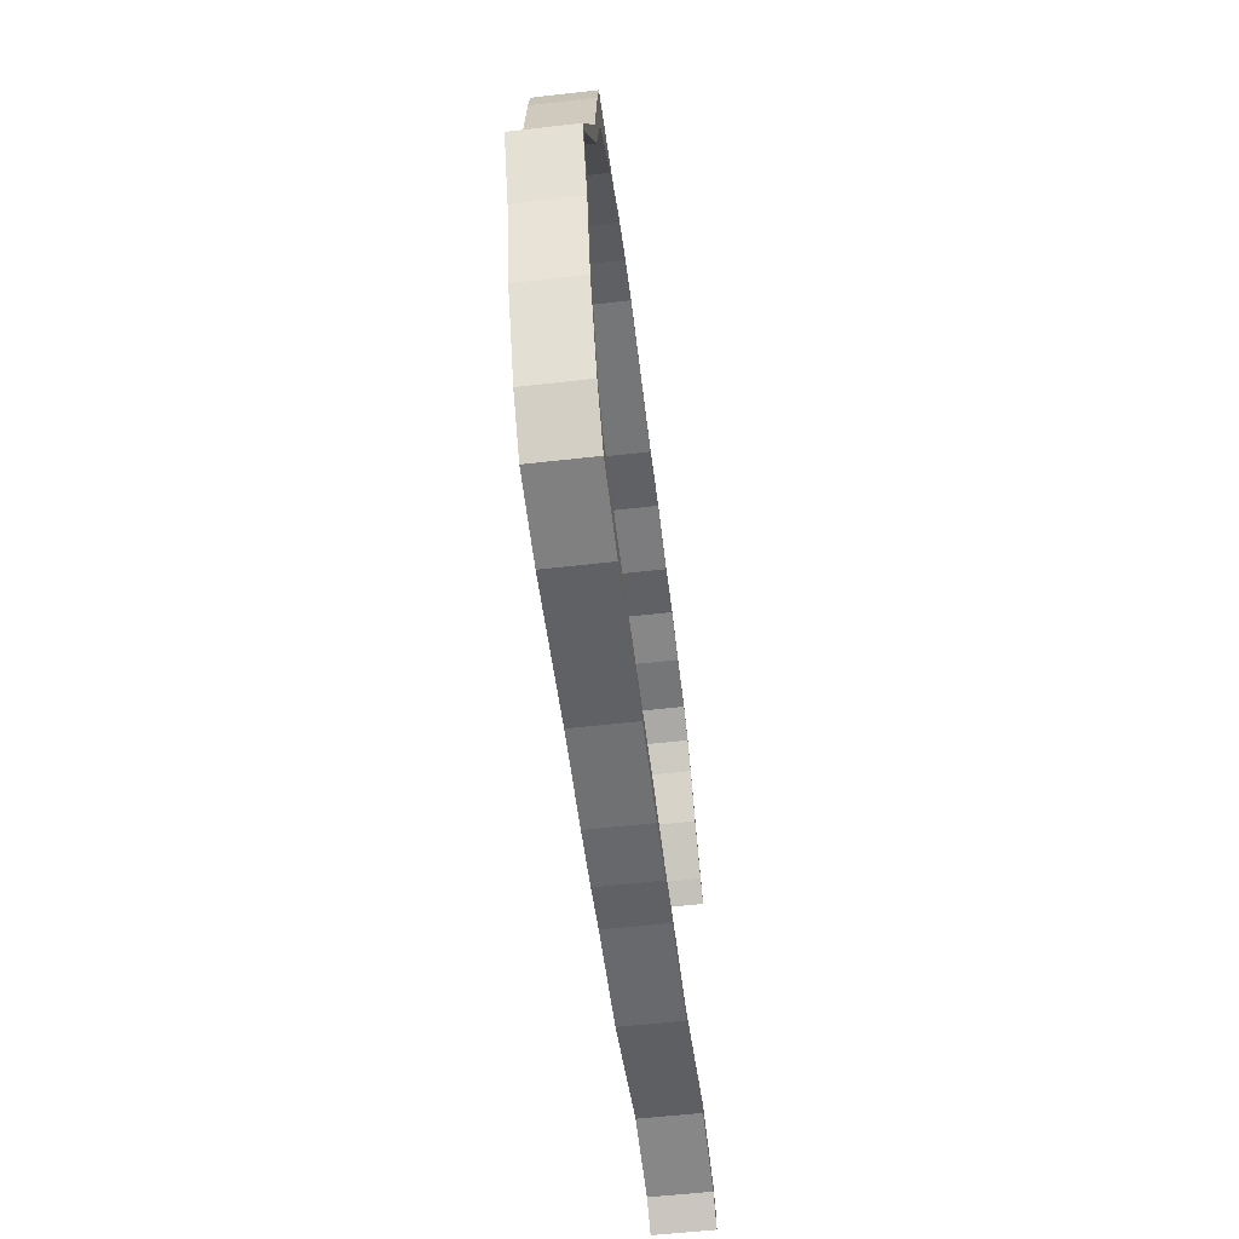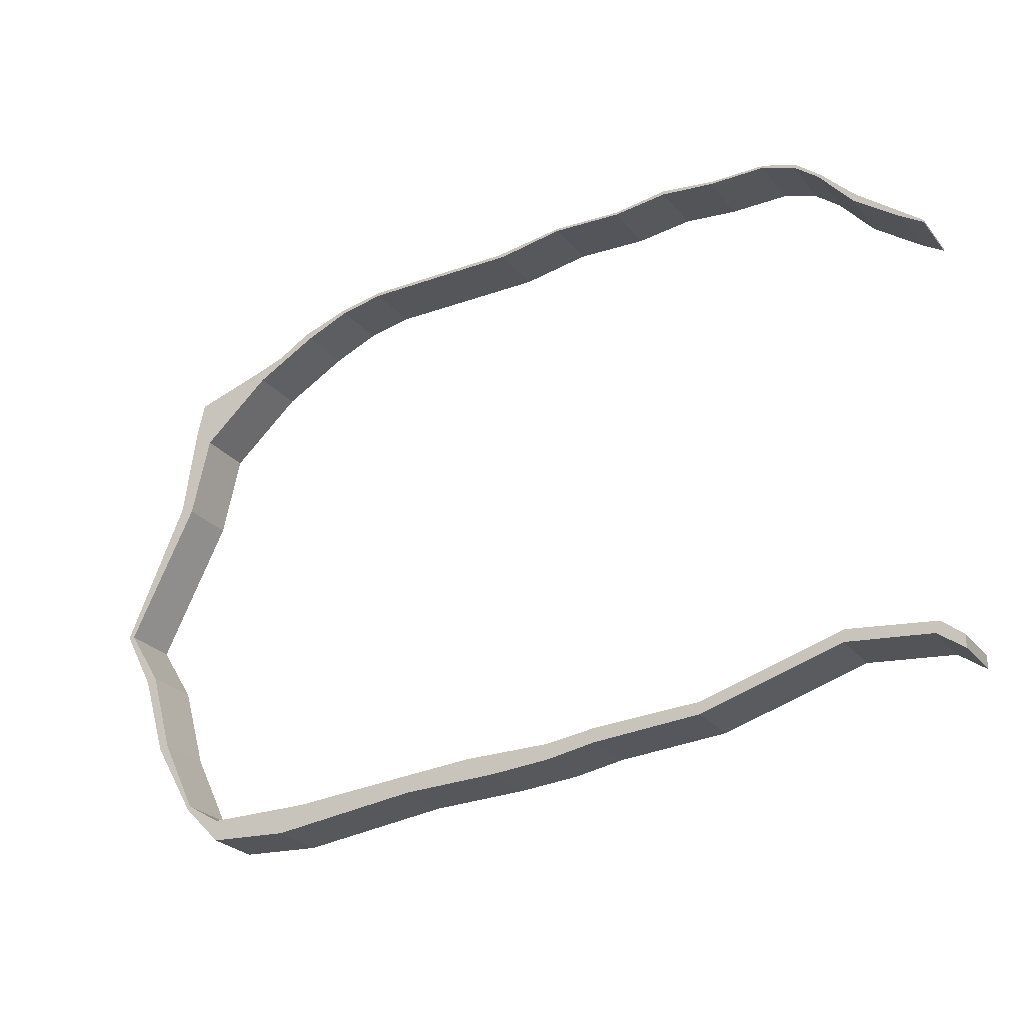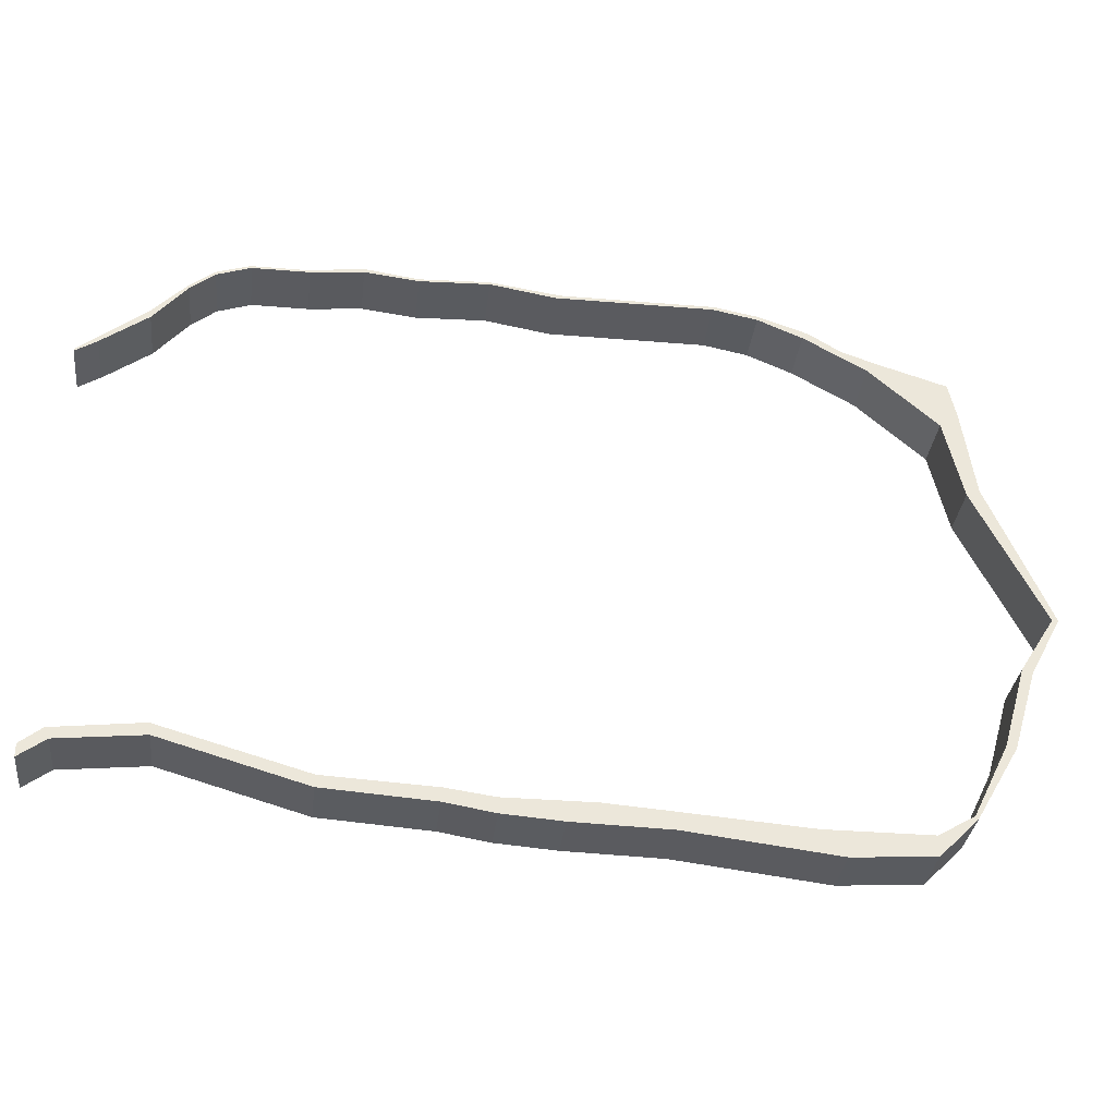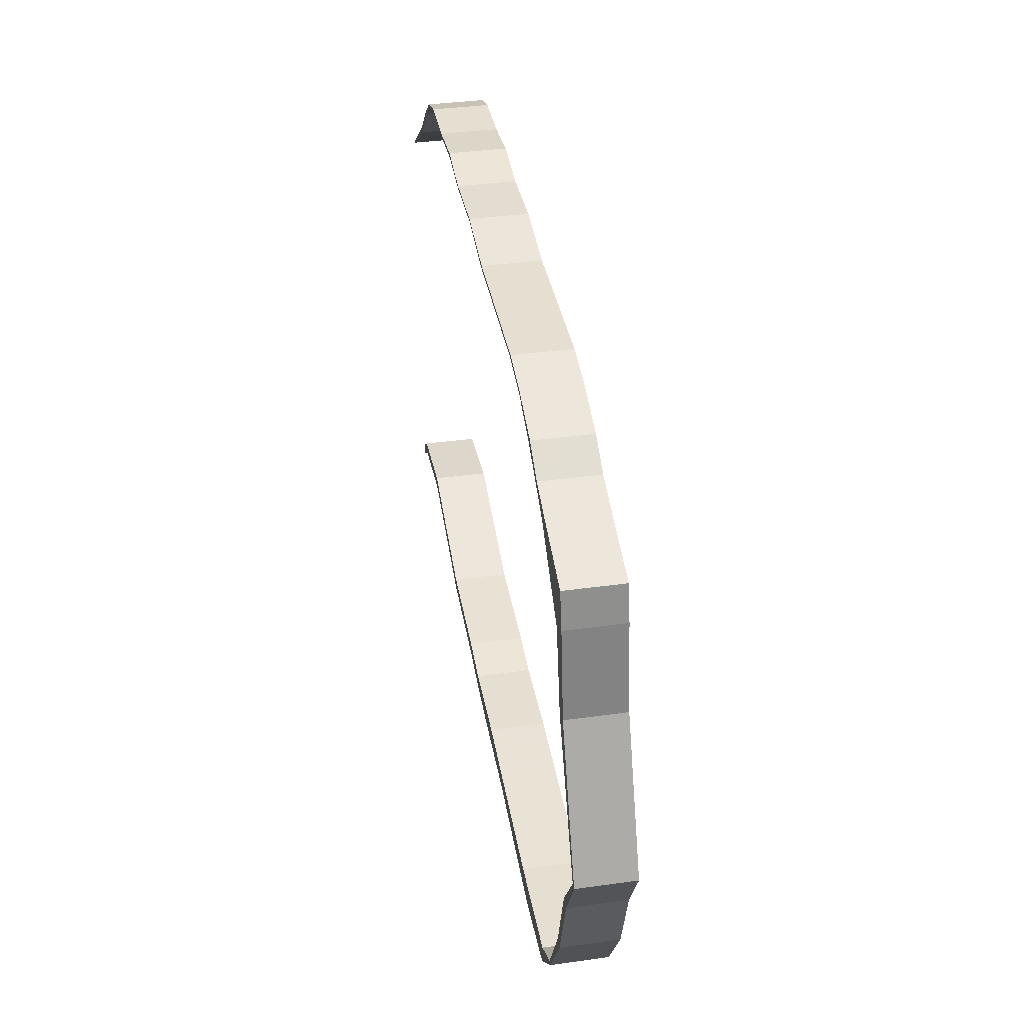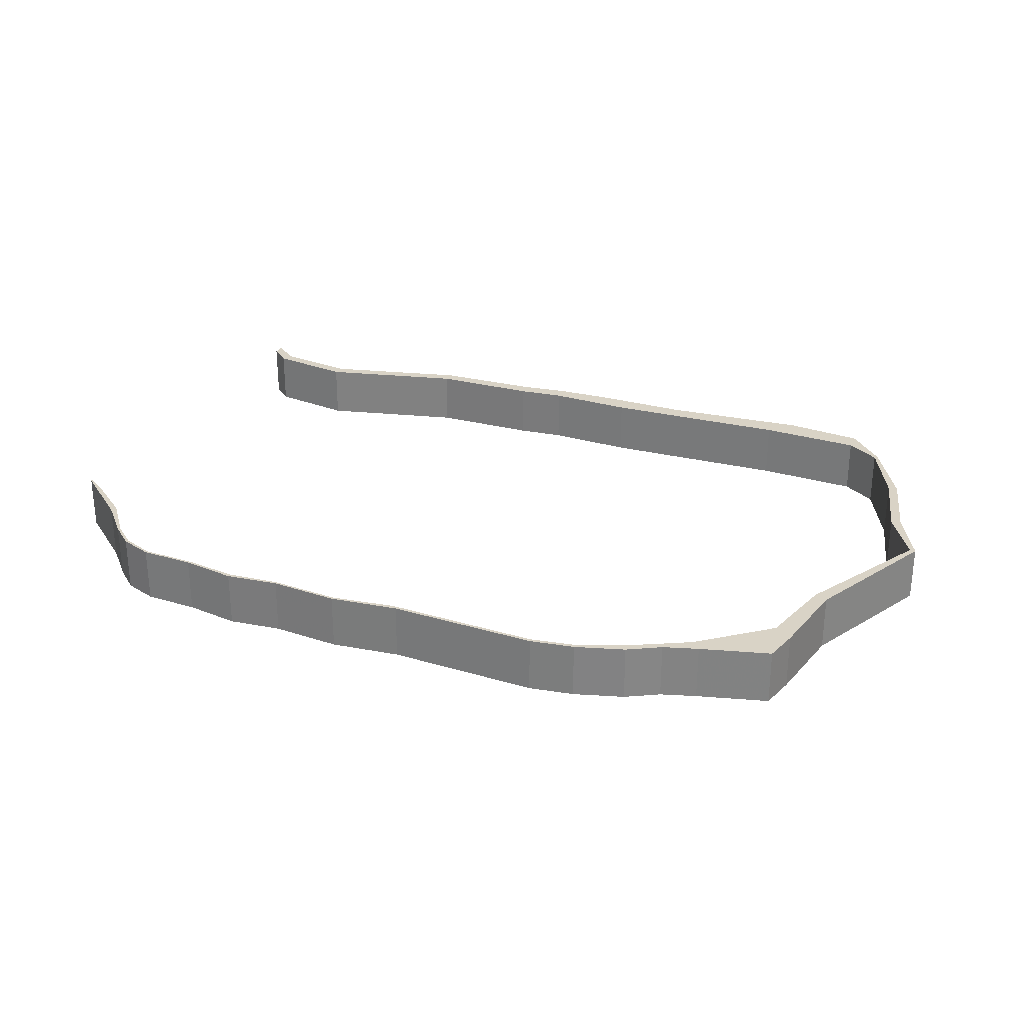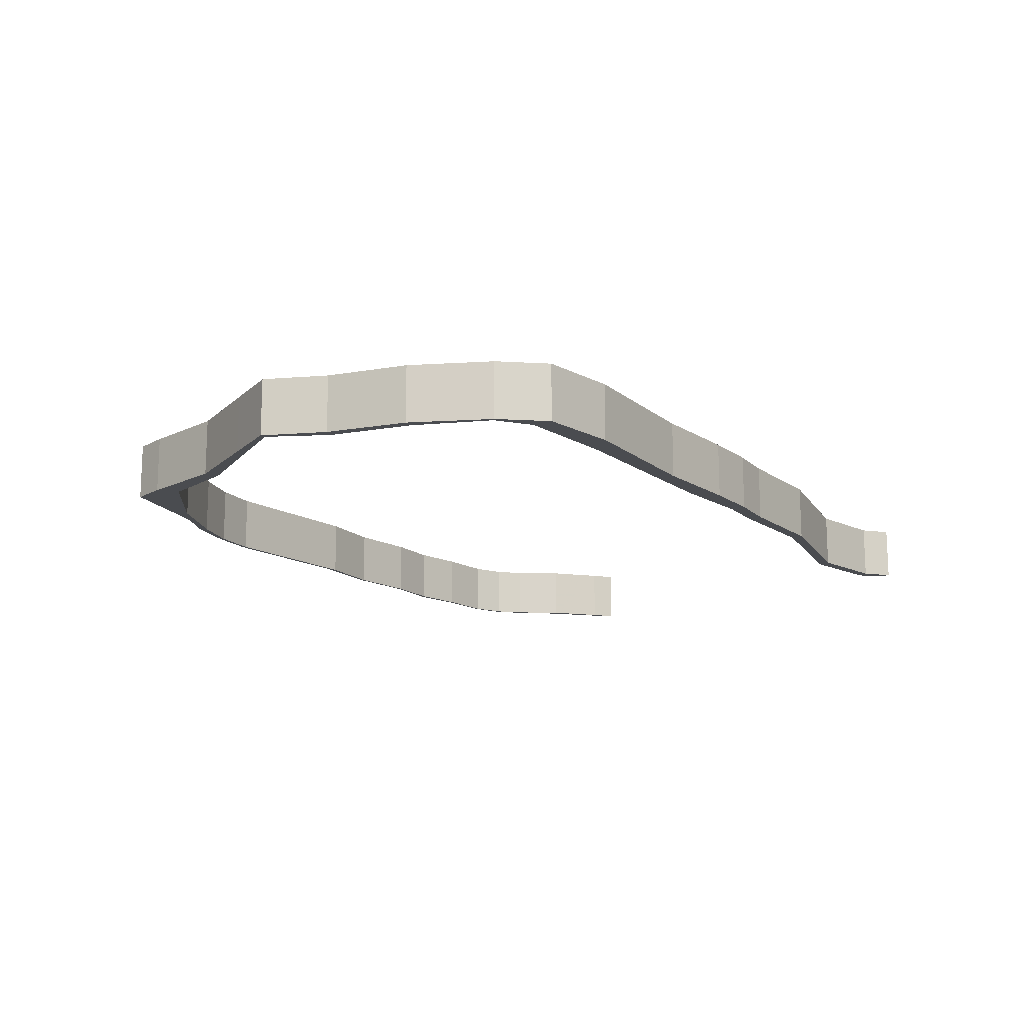
<metadata>
{"format":"obj","ext":"obj","renderer":"f3d","projection":"perspective","resolution":1024,"background":"white","views":[{"elev":-56.7,"azim":96.8,"up":"+Z"},{"elev":-26.0,"azim":-150.3,"up":"+Z"},{"elev":-33.2,"azim":-6.6,"up":"+Z"},{"elev":37.5,"azim":79.9,"up":"+Z"},{"elev":28.3,"azim":24.5,"up":"+Y"},{"elev":-14.7,"azim":127.8,"up":"+Y"}]}
</metadata>
<code>
v -8.833 0.127 -4.428
v -8.833 0.127 -4.358
v -8.718 0.127 -4.267
v -8.716 0.127 -2
v -8.833 0.127 -2.074
v -8.833 0.127 -2.061
v -8.691 0.127 -4.325
v -8.48 0.127 -1.782
v -8.466 0.127 -1.816
v -8.298 0.127 -1.596
v -8.285 0.127 -1.604
v -8.245 0.127 -4.212
v -8.234 0.127 -4.277
v -8.163 0.127 -1.485
v -8.154 0.127 -1.5
v -7.977 0.127 -1.424
v -7.973 0.127 -1.437
v -7.678 0.127 -1.424
v -7.664 0.127 -1.437
v -7.464 0.127 -4.502
v -7.461 0.127 -4.437
v -7.376 0.127 -1.407
v -7.376 0.127 -1.387
v -7.082 0.127 -1.429
v -7.081 0.127 -1.442
v -6.878 0.127 -4.543
v -6.872 0.127 -4.468
v -6.701 0.127 -1.428
v -6.701 0.127 -1.414
v -6.612 0.127 -4.587
v -6.612 0.127 -4.503
v -6.345 0.127 -1.489
v -6.318 0.127 -1.47
v -6.292 0.127 -4.611
v -6.137 0.127 -4.503
v -5.781 0.127 -4.529
v -5.774 0.127 -4.624
v -5.491 0.127 -1.489
v -5.487 0.127 -1.47
v -5.25 0.127 -1.537
v -5.243 0.127 -1.516
v -5.095 0.127 -4.582
v -5.006 0.127 -1.64
v -4.976 0.127 -1.608
v -4.97 0.127 -4.72
v -4.802 0.127 -1.715
v -4.667 0.127 -1.833
v -4.615 0.127 -1.781
v -4.531 0.127 -4.693
v -4.528 0.127 -4.582
v -4.337 0.127 -4.468
v -4.323 0.127 -4.485
v -4.296 0.127 -2.164
v -4.236 0.127 -1.9
v -4.196 0.127 -2.603
v -4.193 0.127 -2.096
v -4.144 0.127 -4.078
v -4.125 0.127 -2.574
v -4.094 0.127 -4.089
v -4.017 0.127 -3.64
v -3.976 0.127 -3.047
v -3.964 0.127 -3.659
v -3.929 0.127 -3.032
v -3.83 0.127 -3.343
v -3.797 0.127 -3.343
v -8.718 -0.1827 -4.267
v -8.833 -0.1827 -4.358
v -8.833 -0.1827 -4.428
v -8.833 -0.1827 -2.061
v -8.833 -0.1827 -2.074
v -8.716 -0.1827 -2
v -8.691 -0.1827 -4.325
v -8.48 -0.1827 -1.782
v -8.466 -0.1827 -1.816
v -8.298 -0.1827 -1.596
v -8.285 -0.1827 -1.604
v -8.245 -0.1827 -4.212
v -8.234 -0.1827 -4.277
v -8.163 -0.1827 -1.485
v -8.154 -0.1827 -1.5
v -7.977 -0.1827 -1.424
v -7.973 -0.1827 -1.437
v -7.678 -0.1827 -1.424
v -7.664 -0.1827 -1.437
v -7.464 -0.1827 -4.502
v -7.461 -0.1827 -4.437
v -7.376 -0.1827 -1.387
v -7.376 -0.1827 -1.407
v -7.082 -0.1827 -1.429
v -7.081 -0.1827 -1.442
v -6.878 -0.1827 -4.543
v -6.872 -0.1827 -4.468
v -6.701 -0.1827 -1.414
v -6.701 -0.1827 -1.428
v -6.612 -0.1827 -4.503
v -6.612 -0.1827 -4.587
v -6.345 -0.1827 -1.489
v -6.318 -0.1827 -1.47
v -6.292 -0.1827 -4.611
v -6.137 -0.1827 -4.503
v -5.781 -0.1827 -4.529
v -5.774 -0.1827 -4.624
v -5.491 -0.1827 -1.489
v -5.487 -0.1827 -1.47
v -5.25 -0.1827 -1.537
v -5.243 -0.1827 -1.516
v -5.095 -0.1827 -4.582
v -5.006 -0.1827 -1.64
v -4.976 -0.1827 -1.608
v -4.97 -0.1827 -4.72
v -4.802 -0.1827 -1.715
v -4.667 -0.1827 -1.833
v -4.615 -0.1827 -1.781
v -4.531 -0.1827 -4.693
v -4.528 -0.1827 -4.582
v -4.337 -0.1827 -4.468
v -4.323 -0.1827 -4.485
v -4.296 -0.1827 -2.164
v -4.236 -0.1827 -1.9
v -4.196 -0.1827 -2.603
v -4.193 -0.1827 -2.096
v -4.144 -0.1827 -4.078
v -4.125 -0.1827 -2.574
v -4.094 -0.1827 -4.089
v -4.017 -0.1827 -3.64
v -3.976 -0.1827 -3.047
v -3.964 -0.1827 -3.659
v -3.929 -0.1827 -3.032
v -3.83 -0.1827 -3.343
v -3.797 -0.1827 -3.343
v -4.615 -0.1827 -1.781
v -4.236 -0.1827 -1.9
v -4.236 0.127 -1.9
v -4.615 0.127 -1.781
v -4.802 -0.1827 -1.715
v -4.615 -0.1827 -1.781
v -4.615 0.127 -1.781
v -4.802 0.127 -1.715
v -4.976 -0.1827 -1.608
v -4.802 -0.1827 -1.715
v -4.802 0.127 -1.715
v -4.976 0.127 -1.608
v -5.972 -0.1827 -1.47
v -5.972 0.127 -1.47
v -8.163 -0.1827 -1.485
v -7.977 -0.1827 -1.424
v -7.977 0.127 -1.424
v -8.163 0.127 -1.485
v -8.833 -0.1827 -2.074
v -8.833 -0.1827 -2.061
v -8.833 0.127 -2.061
v -8.833 0.127 -2.074
v -7.973 -0.1827 -1.437
v -8.154 -0.1827 -1.5
v -8.154 0.127 -1.5
v -7.973 0.127 -1.437
v -4.296 -0.1827 -2.164
v -4.667 -0.1827 -1.833
v -4.667 0.127 -1.833
v -4.296 0.127 -2.164
v -4.196 -0.1827 -2.603
v -4.296 -0.1827 -2.164
v -4.296 0.127 -2.164
v -4.196 0.127 -2.603
v -3.976 -0.1827 -3.047
v -4.196 -0.1827 -2.603
v -4.196 0.127 -2.603
v -3.976 0.127 -3.047
v -3.83 -0.1827 -3.343
v -3.976 -0.1827 -3.047
v -3.976 0.127 -3.047
v -3.83 0.127 -3.343
v -4.017 -0.1827 -3.64
v -3.83 -0.1827 -3.343
v -3.83 0.127 -3.343
v -4.017 0.127 -3.64
v -4.528 -0.1827 -4.582
v -4.337 -0.1827 -4.468
v -4.337 0.127 -4.468
v -4.528 0.127 -4.582
v -4.714 -0.1827 -4.582
v -4.528 -0.1827 -4.582
v -4.528 0.127 -4.582
v -4.714 0.127 -4.582
v -8.245 -0.1827 -4.212
v -7.461 -0.1827 -4.437
v -7.461 0.127 -4.437
v -8.245 0.127 -4.212
v -8.718 -0.1827 -4.267
v -8.245 -0.1827 -4.212
v -8.245 0.127 -4.212
v -8.718 0.127 -4.267
v -8.833 -0.1827 -4.358
v -8.718 -0.1827 -4.267
v -8.718 0.127 -4.267
v -8.833 0.127 -4.358
v -8.833 -0.1827 -4.428
v -8.833 -0.1827 -4.358
v -8.833 0.127 -4.358
v -8.833 0.127 -4.428
v -8.691 -0.1827 -4.325
v -8.833 -0.1827 -4.428
v -8.833 0.127 -4.428
v -8.691 0.127 -4.325
v -8.234 -0.1827 -4.277
v -8.691 -0.1827 -4.325
v -8.691 0.127 -4.325
v -8.234 0.127 -4.277
v -7.464 -0.1827 -4.502
v -8.234 -0.1827 -4.277
v -8.234 0.127 -4.277
v -7.464 0.127 -4.502
v -4.323 -0.1827 -4.485
v -4.531 -0.1827 -4.693
v -4.531 0.127 -4.693
v -4.323 0.127 -4.485
v -4.094 -0.1827 -4.089
v -4.323 -0.1827 -4.485
v -4.323 0.127 -4.485
v -4.094 0.127 -4.089
v -3.929 -0.1827 -3.032
v -3.797 -0.1827 -3.343
v -3.797 0.127 -3.343
v -3.929 0.127 -3.032
v -4.125 -0.1827 -2.574
v -3.929 -0.1827 -3.032
v -3.929 0.127 -3.032
v -4.125 0.127 -2.574
f 1 2 3
f 4 5 6
f 7 1 3
f 4 6 8
f 9 4 8
f 9 8 10
f 11 9 10
f 7 3 12
f 13 7 12
f 11 10 14
f 15 11 14
f 15 14 16
f 17 15 16
f 17 16 18
f 19 17 18
f 20 13 12
f 20 12 21
f 22 19 18
f 22 18 23
f 22 23 24
f 25 22 24
f 26 20 21
f 26 21 27
f 28 25 24
f 28 24 29
f 30 26 27
f 30 27 31
f 32 28 29
f 32 29 33
f 34 30 31
f 34 31 35
f 34 35 36
f 37 34 36
f 38 32 33
f 38 33 39
f 40 38 39
f 40 39 41
f 37 36 42
f 43 40 41
f 43 41 44
f 45 37 42
f 43 44 46
f 47 43 46
f 47 46 48
f 49 45 42
f 49 42 50
f 49 50 51
f 52 49 51
f 53 47 48
f 53 48 54
f 55 53 54
f 55 54 56
f 52 51 57
f 55 56 58
f 59 52 57
f 59 57 60
f 61 55 58
f 62 59 60
f 61 58 63
f 62 60 64
f 64 61 63
f 65 62 64
f 65 64 63
f 66 67 68
f 69 70 71
f 66 68 72
f 73 69 71
f 73 71 74
f 75 73 74
f 75 74 76
f 77 66 72
f 77 72 78
f 79 75 76
f 79 76 80
f 81 79 80
f 81 80 82
f 83 81 82
f 83 82 84
f 77 78 85
f 86 77 85
f 87 83 84
f 87 84 88
f 89 87 88
f 89 88 90
f 86 85 91
f 92 86 91
f 93 89 90
f 93 90 94
f 95 92 91
f 95 91 96
f 93 94 97
f 98 93 97
f 95 96 99
f 100 95 99
f 101 100 99
f 101 99 102
f 98 97 103
f 104 98 103
f 104 103 105
f 106 104 105
f 107 101 102
f 106 105 108
f 109 106 108
f 107 102 110
f 111 109 108
f 111 108 112
f 113 111 112
f 107 110 114
f 115 107 114
f 116 115 114
f 116 114 117
f 113 112 118
f 119 113 118
f 119 118 120
f 121 119 120
f 122 116 117
f 123 121 120
f 122 117 124
f 125 122 124
f 123 120 126
f 125 124 127
f 128 123 126
f 128 126 129
f 129 125 127
f 130 128 129
f 130 129 127
f 131 132 133
f 131 133 134
f 135 136 137
f 135 137 138
f 139 140 141
f 139 141 142
f 106 109 44
f 106 44 41
f 104 106 41
f 104 41 39
f 143 104 39
f 143 39 144
f 98 143 144
f 98 144 33
f 93 98 33
f 93 33 29
f 89 93 29
f 89 29 24
f 87 89 24
f 87 24 23
f 83 87 23
f 83 23 18
f 81 83 18
f 81 18 16
f 145 146 147
f 145 147 148
f 75 79 14
f 75 14 10
f 73 75 10
f 73 10 8
f 69 73 8
f 69 8 6
f 149 150 151
f 149 151 152
f 71 70 5
f 71 5 4
f 74 71 4
f 74 4 9
f 76 74 9
f 76 9 11
f 80 76 11
f 80 11 15
f 153 154 155
f 153 155 156
f 84 82 17
f 84 17 19
f 88 84 19
f 88 19 22
f 90 88 22
f 90 22 25
f 94 90 25
f 94 25 28
f 97 94 28
f 97 28 32
f 103 97 32
f 103 32 38
f 105 103 38
f 105 38 40
f 108 105 40
f 108 40 43
f 112 108 43
f 112 43 47
f 157 158 159
f 157 159 160
f 161 162 163
f 161 163 164
f 165 166 167
f 165 167 168
f 169 170 171
f 169 171 172
f 173 174 175
f 173 175 176
f 122 125 60
f 122 60 57
f 116 122 57
f 116 57 51
f 177 178 179
f 177 179 180
f 181 182 183
f 181 183 184
f 107 181 184
f 107 184 42
f 101 107 42
f 101 42 36
f 100 101 36
f 100 36 35
f 95 100 35
f 95 35 31
f 92 95 31
f 92 31 27
f 86 92 27
f 86 27 21
f 185 186 187
f 185 187 188
f 189 190 191
f 189 191 192
f 193 194 195
f 193 195 196
f 197 198 199
f 197 199 200
f 201 202 203
f 201 203 204
f 205 206 207
f 205 207 208
f 209 210 211
f 209 211 212
f 91 85 20
f 91 20 26
f 96 91 26
f 96 26 30
f 99 96 30
f 99 30 34
f 102 99 34
f 102 34 37
f 110 102 37
f 110 37 45
f 114 110 45
f 114 45 49
f 213 214 215
f 213 215 216
f 217 218 219
f 217 219 220
f 127 124 59
f 127 59 62
f 130 127 62
f 130 62 65
f 221 222 223
f 221 223 224
f 225 226 227
f 225 227 228
f 121 123 58
f 121 58 56
f 119 121 56
f 119 56 54

</code>
